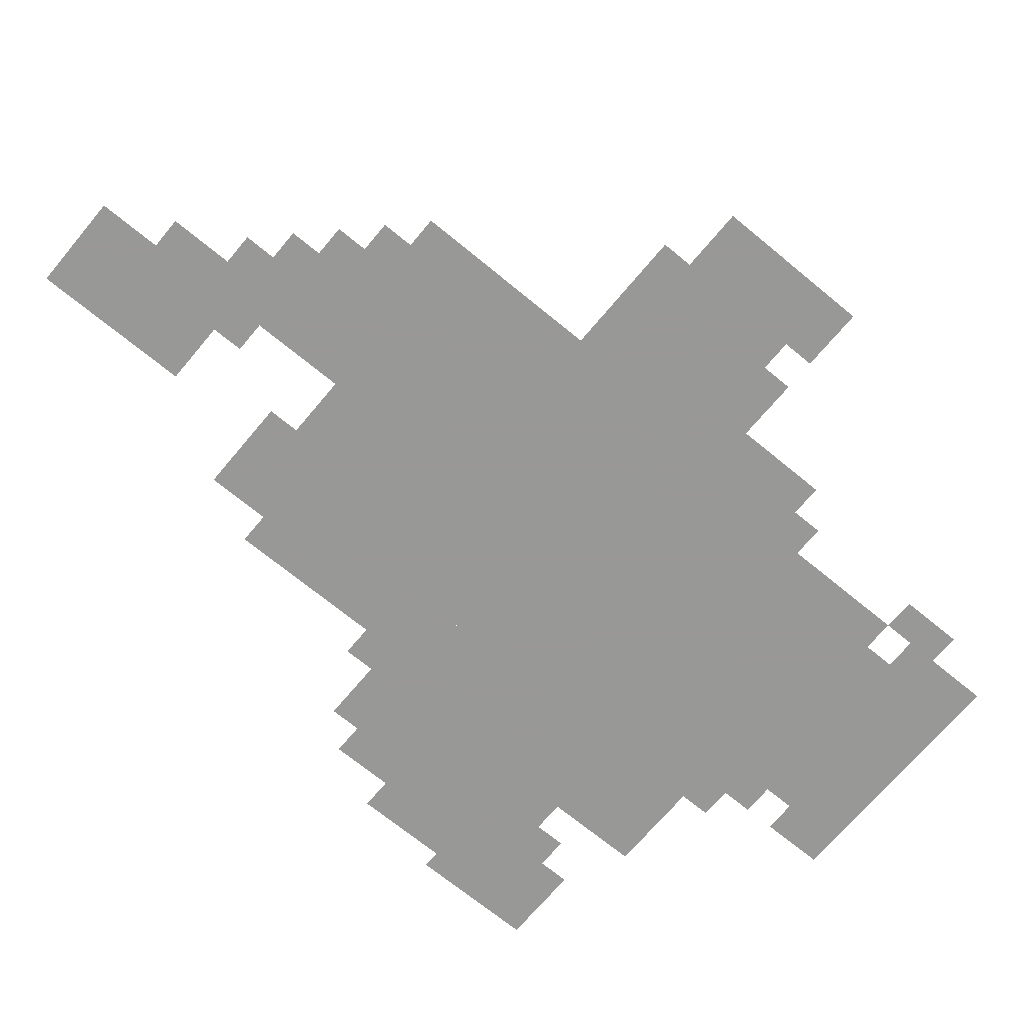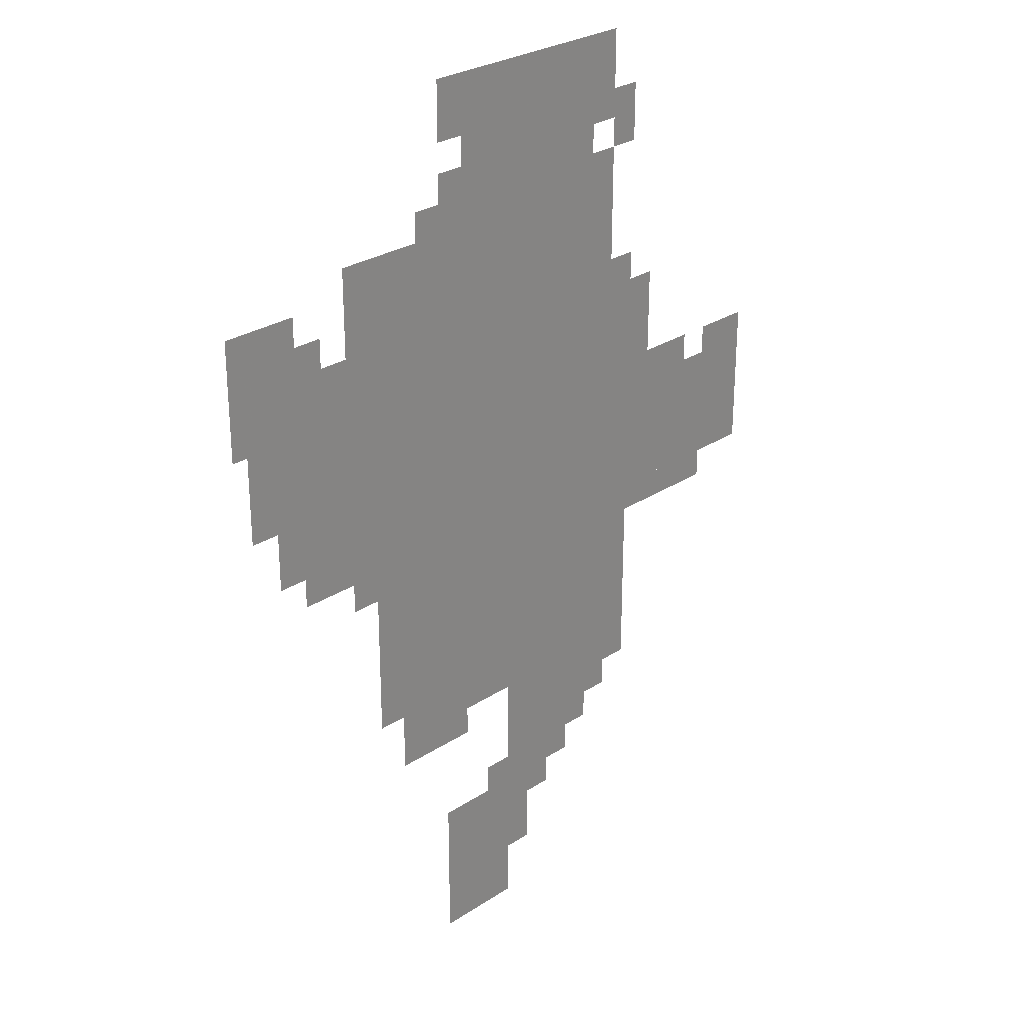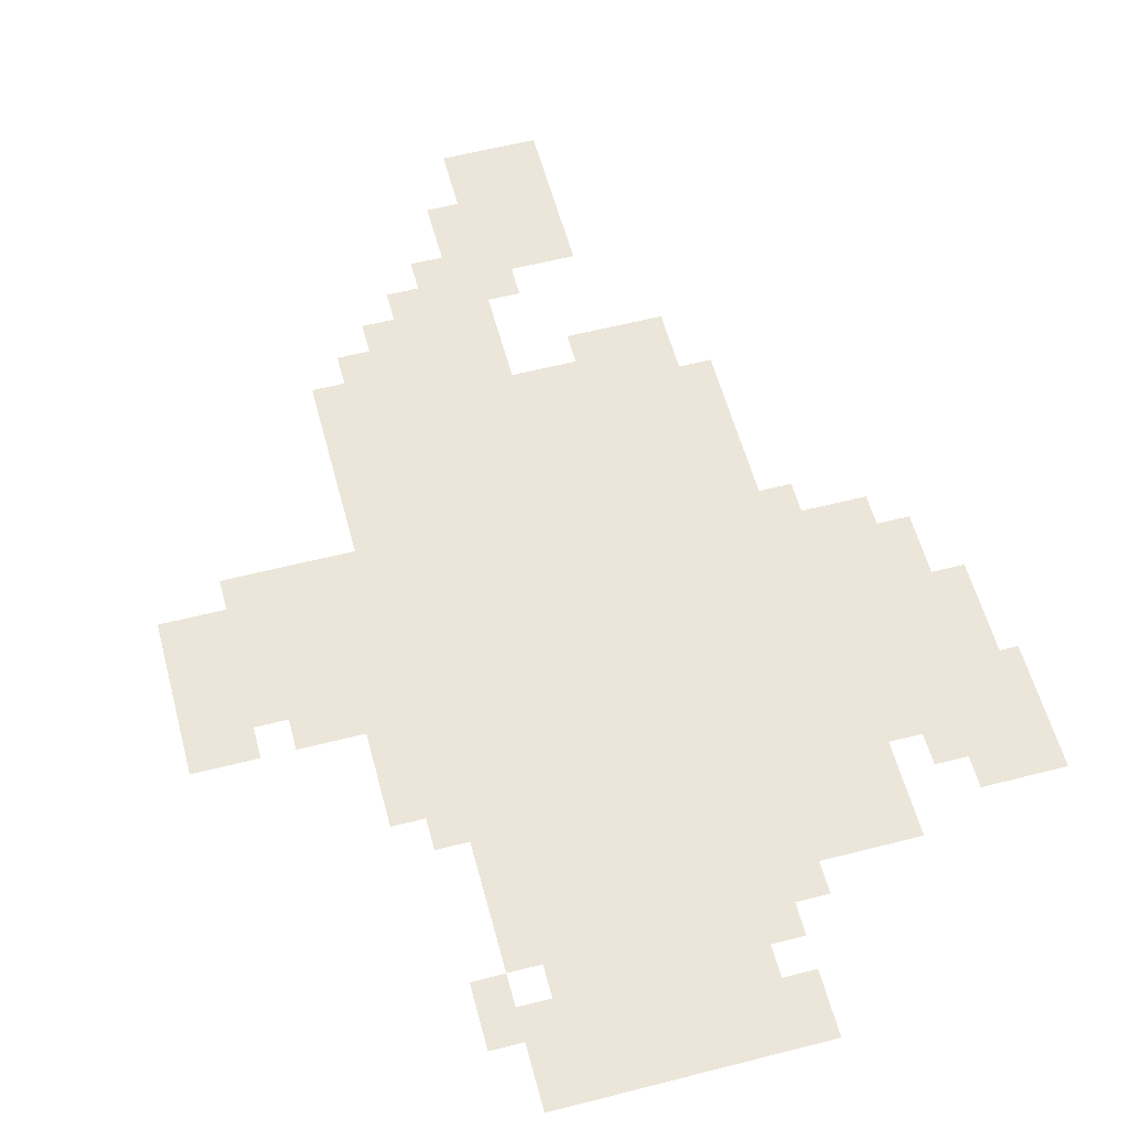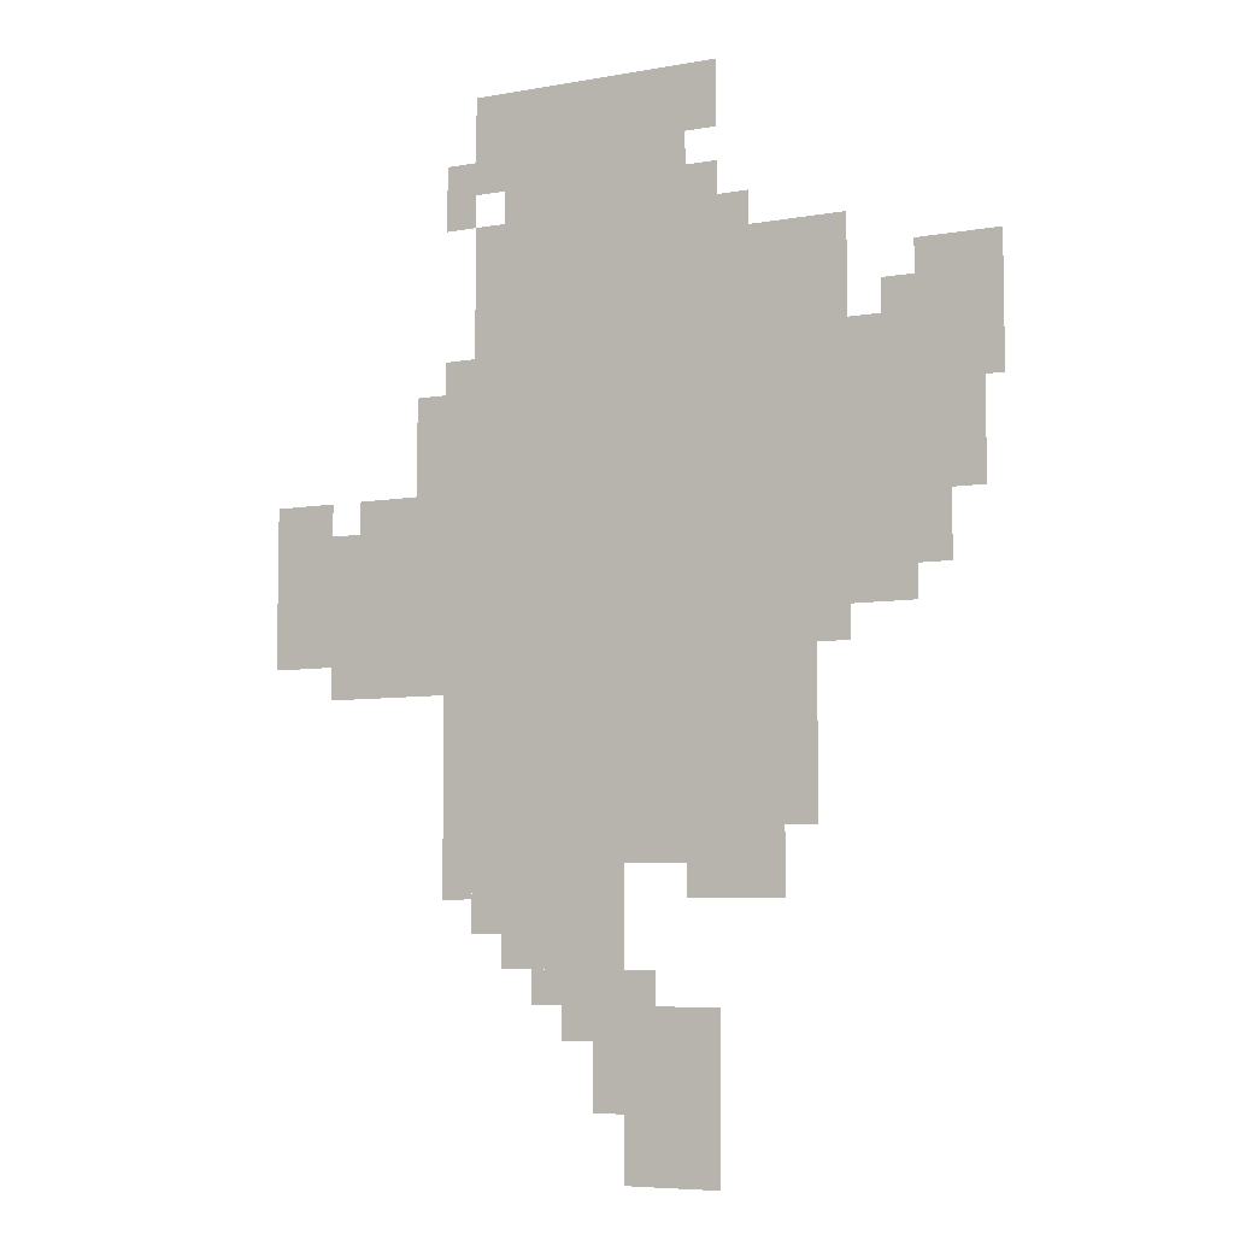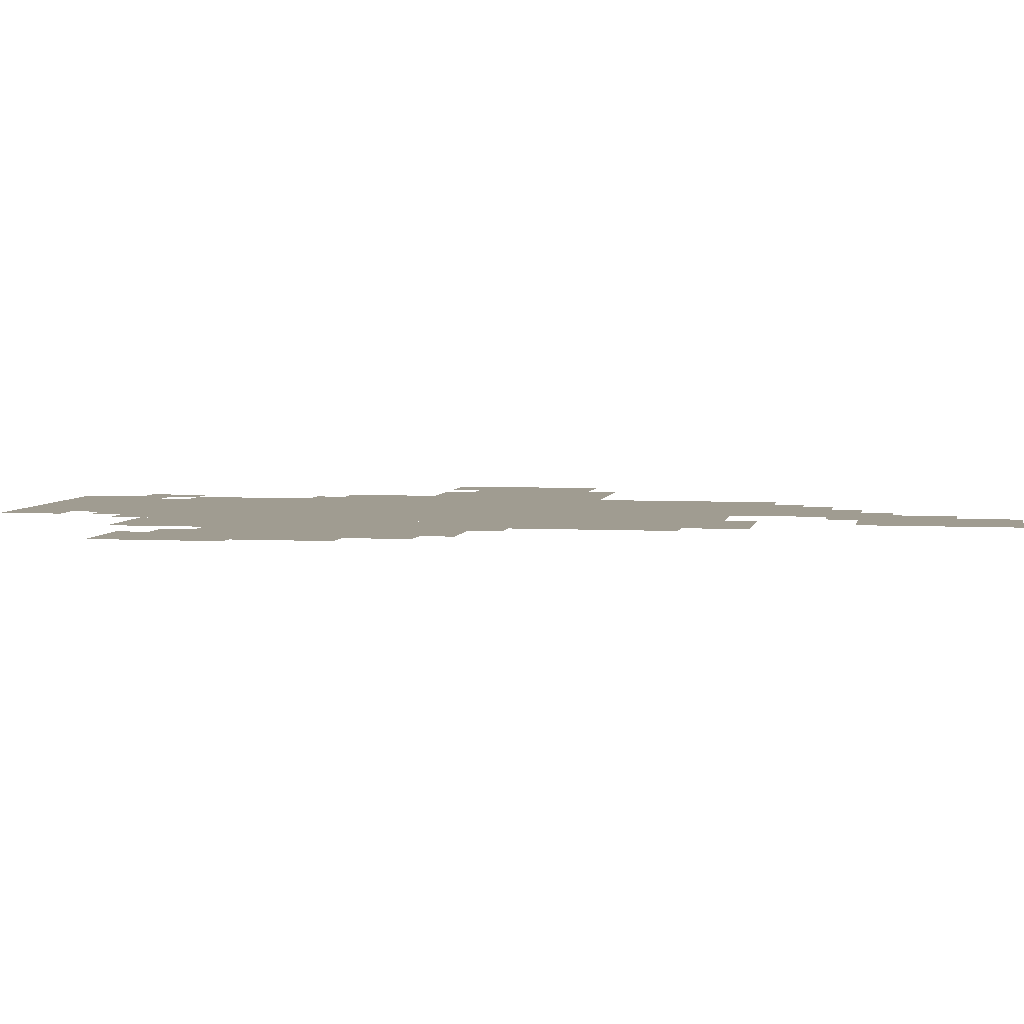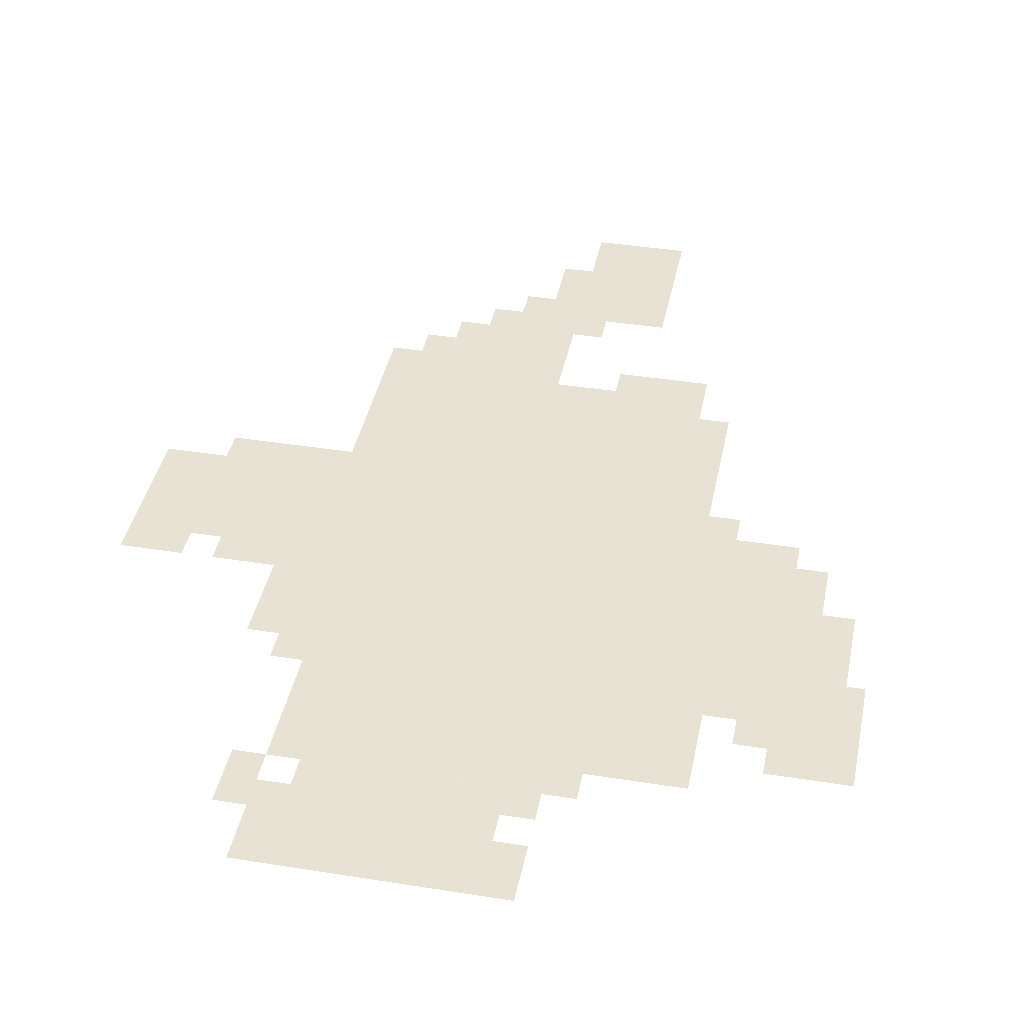
<metadata>
{"format":"obj","ext":"obj","renderer":"f3d","projection":"perspective","resolution":1024,"background":"white","views":[{"elev":-68.5,"azim":50.3,"up":"+Z"},{"elev":27.8,"azim":-44.8,"up":"+Y"},{"elev":57.5,"azim":165.1,"up":"+Z"},{"elev":-6.6,"azim":-152.1,"up":"+Y"},{"elev":4.4,"azim":-79.7,"up":"+Z"},{"elev":39.7,"azim":-168.8,"up":"+Z"}]}
</metadata>
<code>
g huti-mesh
v -224 575 0
v -224 895 0
v -512 895 0
v -512 575 0
v -224 287 0
v -224 575 0
v -512 575 0
v -512 287 0
v 0 479 0
v 0 607 0
v -224 607 0
v -224 479 0
v -256 895 0
v -256 1023 0
v -448 1023 0
v -448 895 0
v -512 671 0
v -512 863 0
v -608 863 0
v -608 671 0
v -512 479 0
v -512 671 0
v -608 671 0
v -608 479 0
v -384 0 0
v -384 159 0
v -480 159 0
v -480 0 0
v -256 191 0
v -256 287 0
v -384 287 0
v -384 191 0
v -672 703 0
v -672 831 0
v -754 831 0
v -754 703 0
v -160 607 0
v -160 735 0
v -224 735 0
v -224 607 0
v -608 639 0
v -608 767 0
v -672 767 0
v -672 639 0
v -608 511 0
v -608 639 0
v -672 639 0
v -672 511 0
v -672 607 0
v -672 703 0
v -736 703 0
v -736 607 0
v -512 383 0
v -512 479 0
v -576 479 0
v -576 383 0
v -512 319 0
v -512 383 0
v -576 383 0
v -576 319 0
v -192 351 0
v -192 479 0
v -224 479 0
v -224 351 0
v -192 255 0
v -192 351 0
v -224 351 0
v -224 255 0
v -192 895 0
v -192 959 0
v -224 959 0
v -224 895 0
v -448 959 0
v -448 1023 0
v -480 1023 0
v -480 959 0
v -352 95 0
v -352 159 0
v -384 159 0
v -384 95 0
v 0 607 0
v 0 639 0
v -64 639 0
v -64 607 0
v -224 223 0
v -224 287 0
v -256 287 0
v -256 223 0
v -672 543 0
v -672 607 0
v -704 607 0
v -704 543 0
v -96 607 0
v -96 639 0
v -160 639 0
v -160 607 0
v -352 159 0
v -352 191 0
v -416 191 0
v -416 159 0
v -224 959 0
v -224 1023 0
v -256 1023 0
v -256 959 0
v -64 447 0
v -64 479 0
v -128 479 0
v -128 447 0
v -128 447 0
v -128 479 0
v -192 479 0
v -192 447 0
v -448 255 0
v -448 287 0
v -512 287 0
v -512 255 0
v -288 159 0
v -288 191 0
v -352 191 0
v -352 159 0
v -640 767 0
v -640 799 0
v -672 799 0
v -672 767 0
v -512 287 0
v -512 319 0
v -544 319 0
v -544 287 0
v -320 127 0
v -320 159 0
v -352 159 0
v -352 127 0
v -192 735 0
v -192 767 0
v -224 767 0
v -224 735 0
v -224 927 0
v -224 959 0
v -256 959 0
v -256 927 0
v -352 63 0
v -352 95 0
v -384 95 0
v -384 63 0
v -448 895 0
v -448 927 0
v -480 927 0
v -480 895 0
v -512 255 0
v -512 287 0
v -544 287 0
v -544 255 0
g huti-mesh_0
f 3 2 1
f 1 4 3
f 7 6 5
f 5 8 7
f 11 10 9
f 9 12 11
f 15 14 13
f 13 16 15
f 19 18 17
f 17 20 19
f 23 22 21
f 21 24 23
f 27 26 25
f 25 28 27
f 31 30 29
f 29 32 31
f 35 34 33
f 33 36 35
f 39 38 37
f 37 40 39
f 43 42 41
f 41 44 43
f 47 46 45
f 45 48 47
f 51 50 49
f 49 52 51
f 55 54 53
f 53 56 55
f 59 58 57
f 57 60 59
f 63 62 61
f 61 64 63
f 67 66 65
f 65 68 67
f 71 70 69
f 69 72 71
f 75 74 73
f 73 76 75
f 79 78 77
f 77 80 79
f 83 82 81
f 81 84 83
f 87 86 85
f 85 88 87
f 91 90 89
f 89 92 91
f 95 94 93
f 93 96 95
f 99 98 97
f 97 100 99
f 103 102 101
f 101 104 103
f 107 106 105
f 105 108 107
f 111 110 109
f 109 112 111
f 115 114 113
f 113 116 115
f 119 118 117
f 117 120 119
f 123 122 121
f 121 124 123
f 127 126 125
f 125 128 127
f 131 130 129
f 129 132 131
f 135 134 133
f 133 136 135
f 139 138 137
f 137 140 139
f 143 142 141
f 141 144 143
f 147 146 145
f 145 148 147
f 151 150 149
f 149 152 151

</code>
